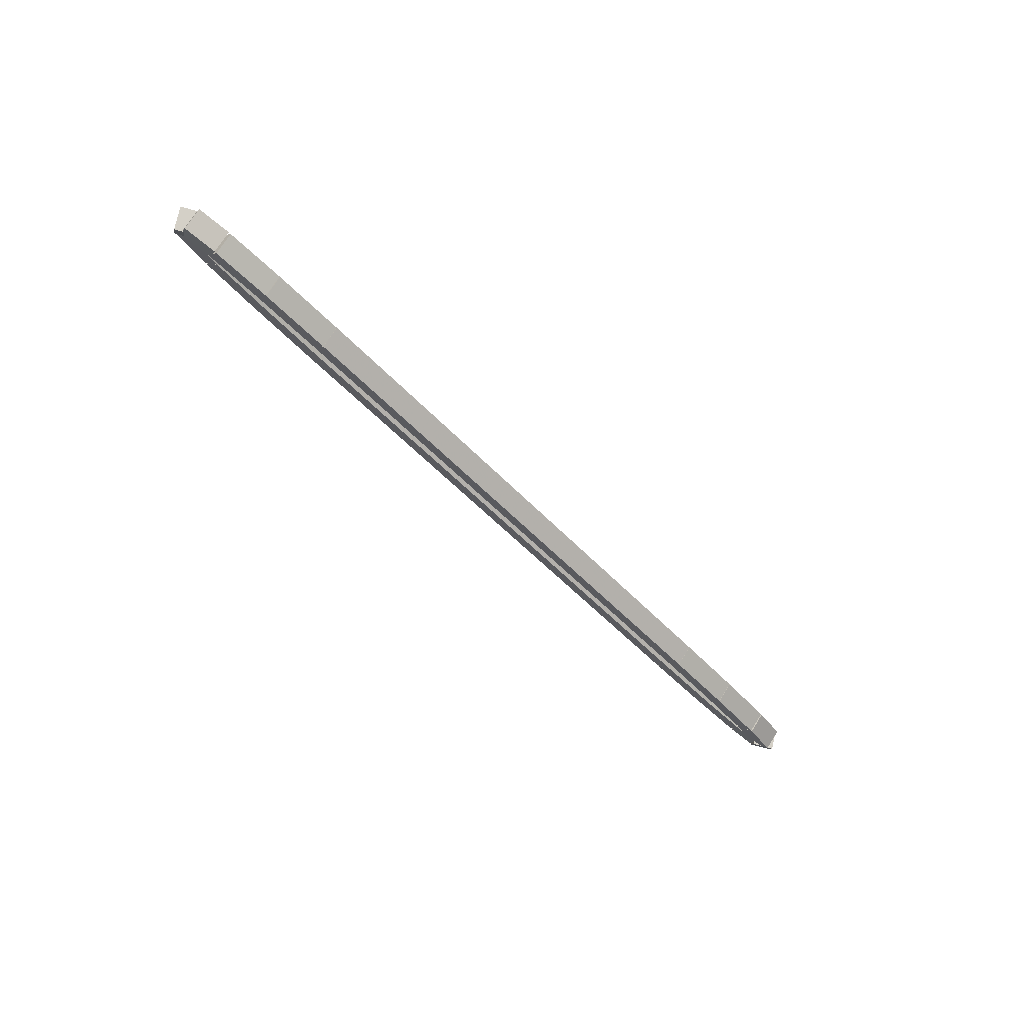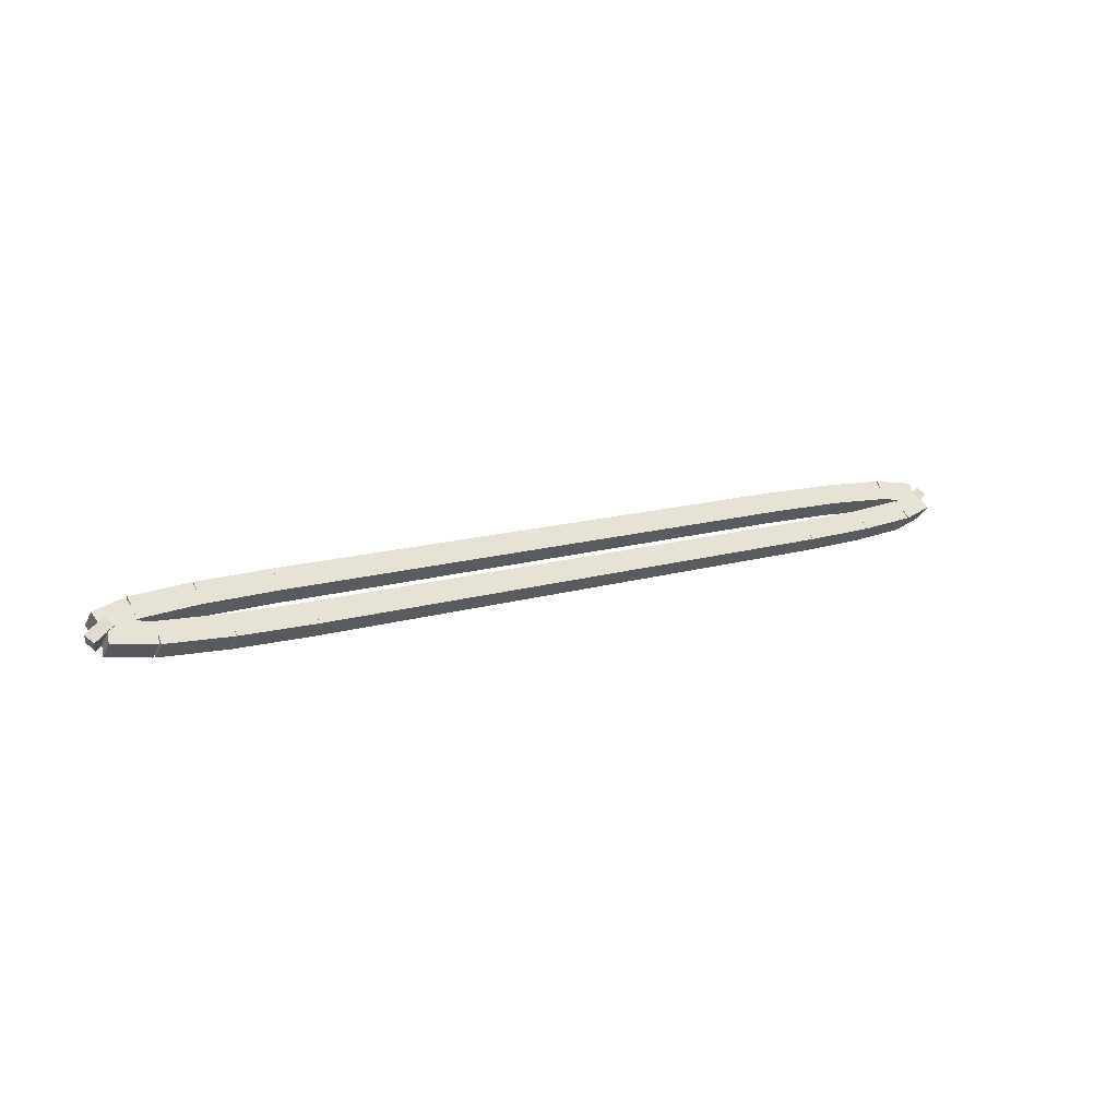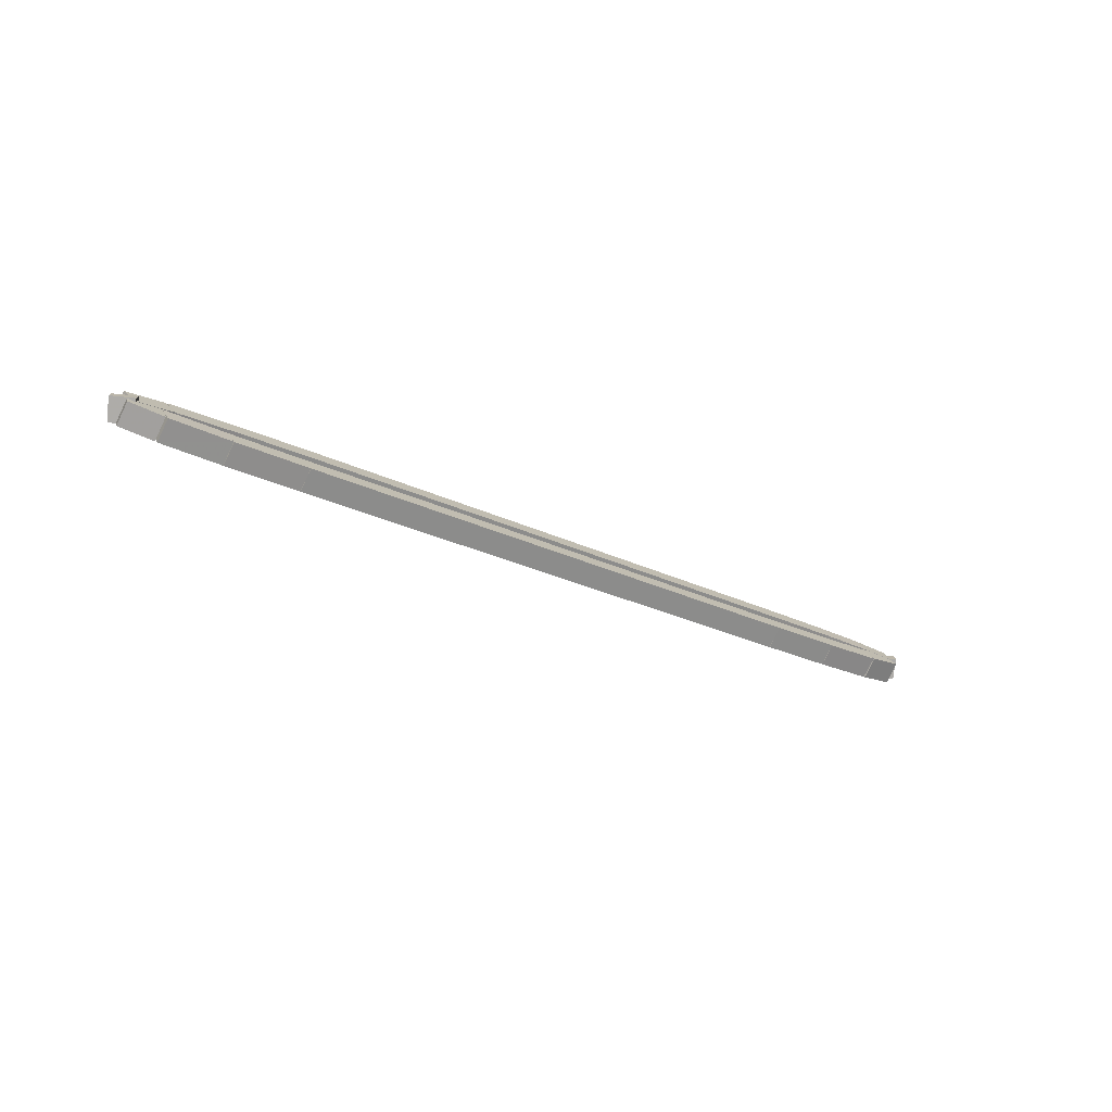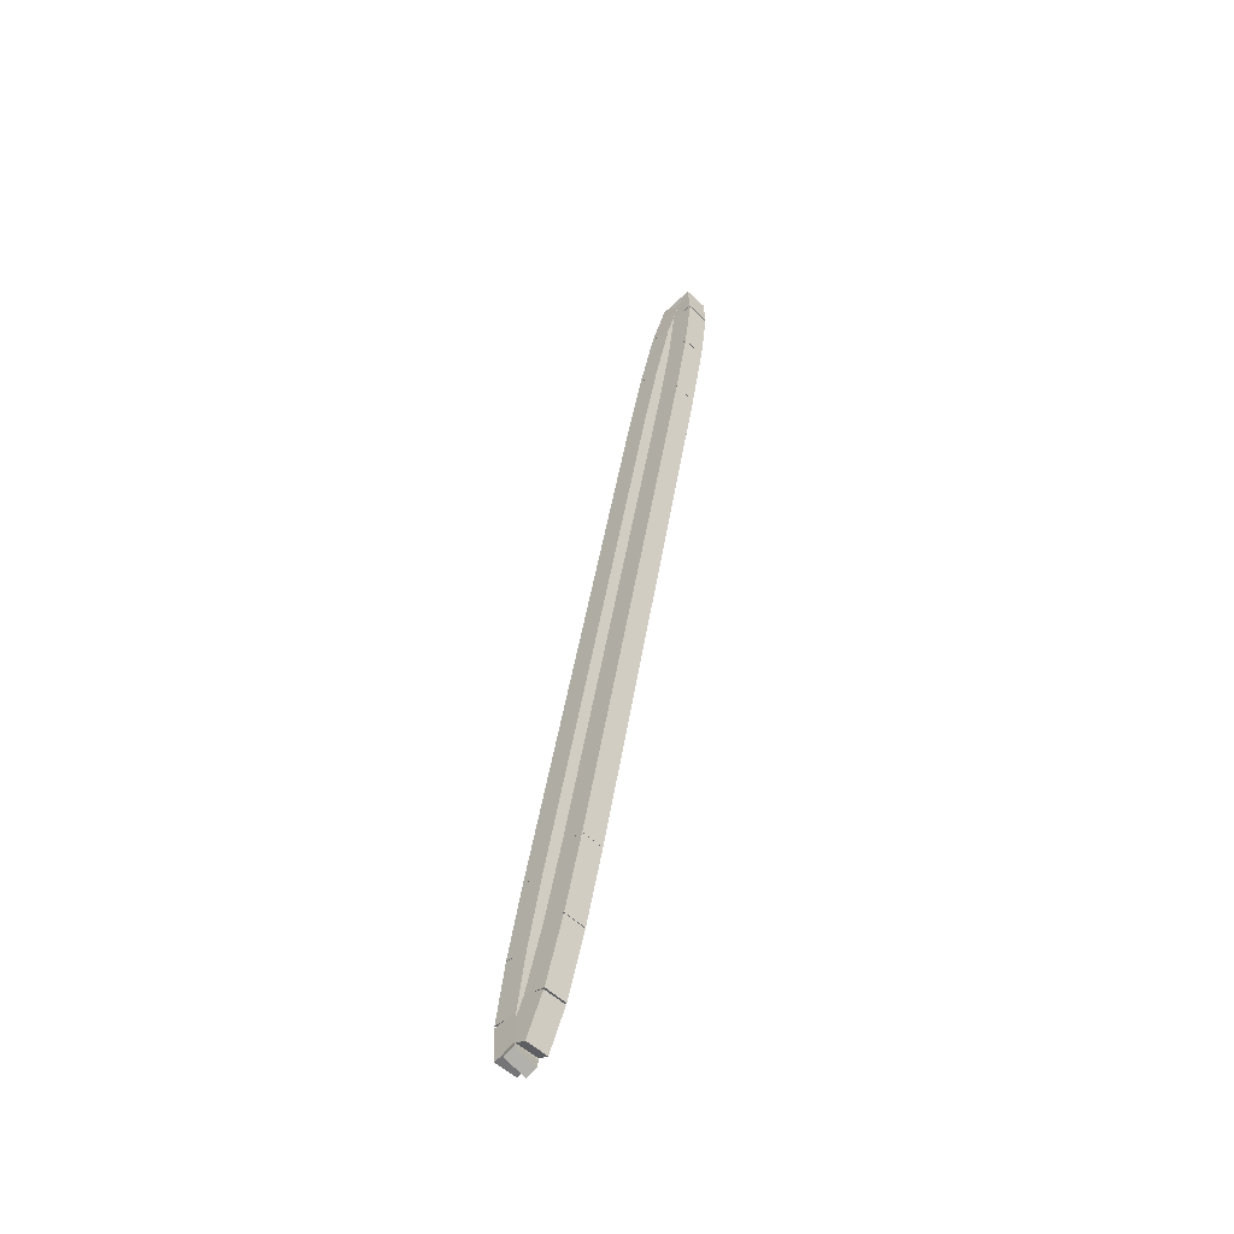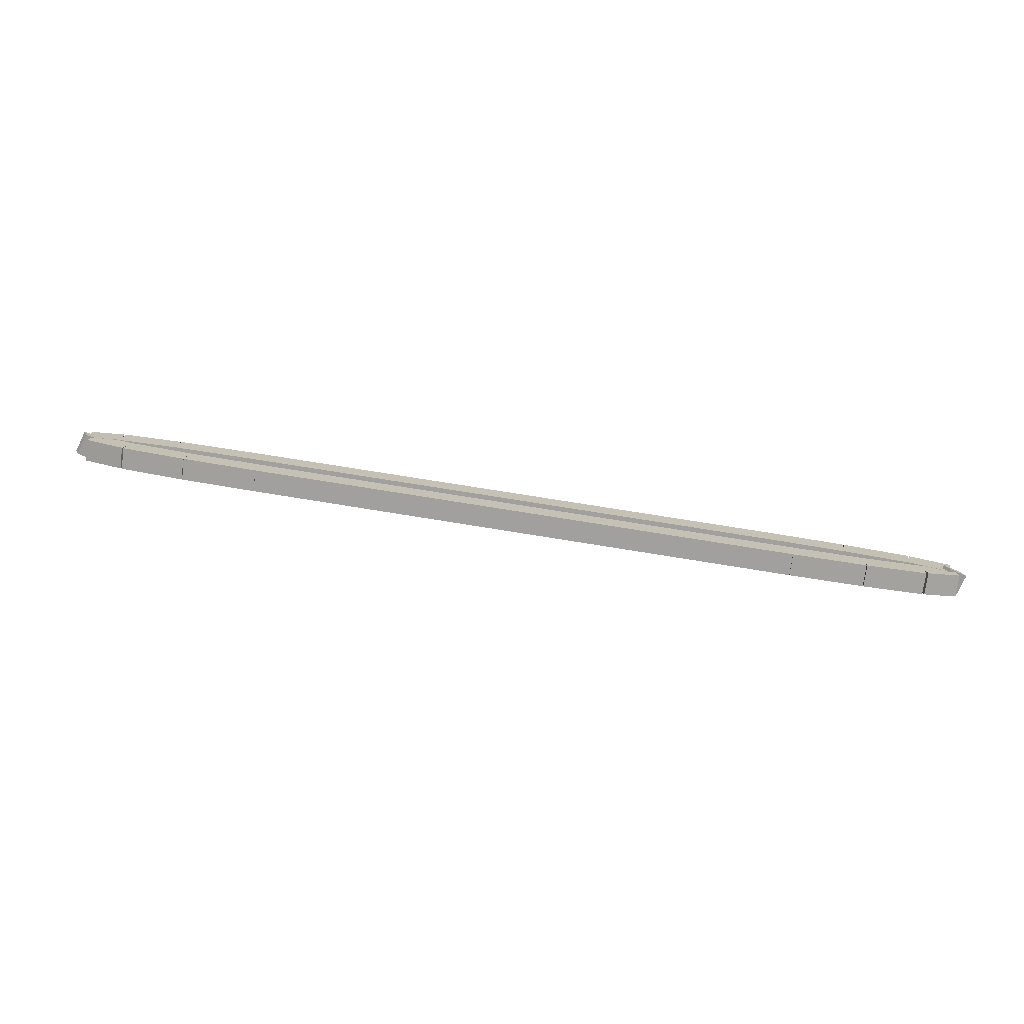
<metadata>
{"format":"obj","ext":"obj","renderer":"f3d","projection":"perspective","resolution":1024,"background":"white","views":[{"elev":-49.4,"azim":130.3,"up":"+Y"},{"elev":14.5,"azim":-33.1,"up":"+Z"},{"elev":-25.5,"azim":141.8,"up":"+Y"},{"elev":44.1,"azim":98.6,"up":"+Z"},{"elev":62.2,"azim":-170.0,"up":"+Z"}]}
</metadata>
<code>
g name
v 2.711 46.58 8.731
v 2.711 46.38 8.531
v 2.711 46.18 8.731
v 2.711 46.38 8.931
v 7.7 46.58 8.731
v 7.7 46.38 8.531
v 7.7 46.18 8.731
v 7.7 46.38 8.931
f 1 2 3 4
f 6 2 1 5
f 5 1 4 8
f 6 5 8 7
f 8 4 3 7
f 7 3 2 6
g name
v 1.784 46.17 8.719
v 1.779 46.37 8.919
v 1.779 46.57 8.719
v 1.784 46.37 8.519
v 2.714 46.18 8.731
v 2.708 46.38 8.931
v 2.708 46.58 8.731
v 2.714 46.38 8.531
f 9 10 11 12
f 14 10 9 13
f 13 9 12 16
f 14 13 16 15
f 16 12 11 15
f 15 11 10 14
g name
v 1.043 46.13 8.681
v 1.023 46.33 8.88
v 1.023 46.53 8.681
v 1.043 46.33 8.481
v 1.792 46.17 8.719
v 1.771 46.37 8.918
v 1.771 46.57 8.719
v 1.792 46.37 8.519
f 17 18 19 20
f 22 18 17 21
f 21 17 20 24
f 22 21 24 23
f 24 20 19 23
f 23 19 18 22
g name
v 0.6666 46.06 8.605
v 0.5939 46.25 8.801
v 0.5927 46.45 8.605
v 0.6653 46.26 8.408
v 1.07 46.13 8.681
v 0.9976 46.32 8.877
v 0.9964 46.52 8.681
v 1.069 46.34 8.484
f 25 26 27 28
f 30 26 25 29
f 29 25 28 32
f 30 29 32 31
f 32 28 27 31
f 31 27 26 30
g name
v 0.8561 46.28 8.516
v 0.7714 46.06 8.672
v 0.5365 46.04 8.516
v 0.6212 46.26 8.36
v 0.7894 46.37 8.605
v 0.7047 46.15 8.761
v 0.4699 46.13 8.605
v 0.5545 46.35 8.448
f 33 34 35 36
f 38 34 33 37
f 37 33 36 40
f 38 37 40 39
f 40 36 35 39
f 39 35 34 38
g name
v 1.24 46.29 8.44
v 1.24 46.08 8.638
v 1.182 45.89 8.44
v 1.183 46.09 8.242
v 0.7255 46.36 8.516
v 0.7249 46.16 8.714
v 0.6671 45.97 8.516
v 0.6677 46.17 8.318
f 41 42 43 44
f 46 42 41 45
f 45 41 44 48
f 46 45 48 47
f 48 44 43 47
f 47 43 42 46
g name
v 2.046 46.25 8.402
v 2.046 46.05 8.602
v 2.028 45.85 8.402
v 2.028 46.05 8.203
v 1.22 46.29 8.44
v 1.22 46.09 8.64
v 1.202 45.89 8.44
v 1.202 46.09 8.241
f 49 50 51 52
f 54 50 49 53
f 53 49 52 56
f 54 53 56 55
f 56 52 51 55
f 55 51 50 54
g name
v 3.003 46.24 8.39
v 3.003 46.04 8.59
v 2.997 45.84 8.39
v 2.997 46.04 8.19
v 2.04 46.25 8.402
v 2.04 46.05 8.602
v 2.034 45.85 8.402
v 2.034 46.05 8.202
f 57 58 59 60
f 62 58 57 61
f 61 57 60 64
f 62 61 64 63
f 64 60 59 63
f 63 59 58 62
g name
v 9.989 46.24 8.39
v 9.989 46.04 8.59
v 9.989 45.84 8.39
v 9.989 46.04 8.19
v 3 46.24 8.39
v 3 46.04 8.59
v 3 45.84 8.39
v 3 46.04 8.19
f 65 66 67 68
f 70 66 65 69
f 69 65 68 72
f 70 69 72 71
f 72 68 67 71
f 71 67 66 70
g name
v 10.92 46.25 8.402
v 10.92 46.05 8.602
v 10.92 45.85 8.402
v 10.92 46.05 8.202
v 9.986 46.24 8.39
v 9.986 46.04 8.59
v 9.992 45.84 8.39
v 9.992 46.04 8.19
f 73 74 75 76
f 78 74 73 77
f 77 73 76 80
f 78 77 80 79
f 80 76 75 79
f 79 75 74 78
g name
v 11.66 46.29 8.44
v 11.66 46.09 8.64
v 11.68 45.89 8.44
v 11.68 46.09 8.241
v 10.91 46.25 8.402
v 10.91 46.05 8.602
v 10.93 45.85 8.402
v 10.93 46.05 8.203
f 81 82 83 84
f 86 82 81 85
f 85 81 84 88
f 86 85 88 87
f 88 84 83 87
f 87 83 82 86
g name
v 12.03 46.36 8.516
v 12.03 46.16 8.713
v 12.11 45.97 8.516
v 12.11 46.17 8.32
v 11.63 46.28 8.44
v 11.63 46.08 8.637
v 11.7 45.89 8.44
v 11.7 46.09 8.244
f 89 90 91 92
f 94 90 89 93
f 93 89 92 96
f 94 93 96 95
f 96 92 91 95
f 95 91 90 94
g name
v 11.84 46.13 8.605
v 12.08 46.15 8.761
v 12.16 46.37 8.605
v 11.93 46.35 8.448
v 11.91 46.04 8.516
v 12.15 46.06 8.672
v 12.23 46.28 8.516
v 12 46.26 8.36
f 97 98 99 100
f 102 98 97 101
f 101 97 100 104
f 102 101 104 103
f 104 100 99 103
f 103 99 98 102
g name
v 11.46 46.13 8.681
v 11.52 46.32 8.879
v 11.52 46.53 8.681
v 11.46 46.33 8.483
v 11.97 46.05 8.605
v 12.03 46.25 8.803
v 12.03 46.45 8.605
v 11.98 46.26 8.407
f 105 106 107 108
f 110 106 105 109
f 109 105 108 112
f 110 109 112 111
f 112 108 107 111
f 111 107 106 110
g name
v 10.65 46.17 8.719
v 10.67 46.37 8.918
v 10.67 46.57 8.719
v 10.65 46.37 8.519
v 11.48 46.13 8.681
v 11.5 46.33 8.88
v 11.5 46.53 8.681
v 11.48 46.33 8.481
f 113 114 115 116
f 118 114 113 117
f 117 113 116 120
f 118 117 120 119
f 120 116 115 119
f 119 115 114 118
g name
v 9.697 46.18 8.731
v 9.703 46.38 8.931
v 9.703 46.58 8.731
v 9.697 46.38 8.531
v 10.66 46.17 8.719
v 10.67 46.37 8.919
v 10.67 46.57 8.719
v 10.66 46.37 8.519
f 121 122 123 124
f 126 122 121 125
f 125 121 124 128
f 126 125 128 127
f 128 124 123 127
f 127 123 122 126
g name
v 7.7 46.58 8.731
v 7.7 46.38 8.531
v 7.7 46.18 8.731
v 7.7 46.38 8.931
v 9.7 46.58 8.731
v 9.7 46.38 8.531
v 9.7 46.18 8.731
v 9.7 46.38 8.931
f 129 130 131 132
f 134 130 129 133
f 133 129 132 136
f 134 133 136 135
f 136 132 131 135
f 135 131 130 134

</code>
